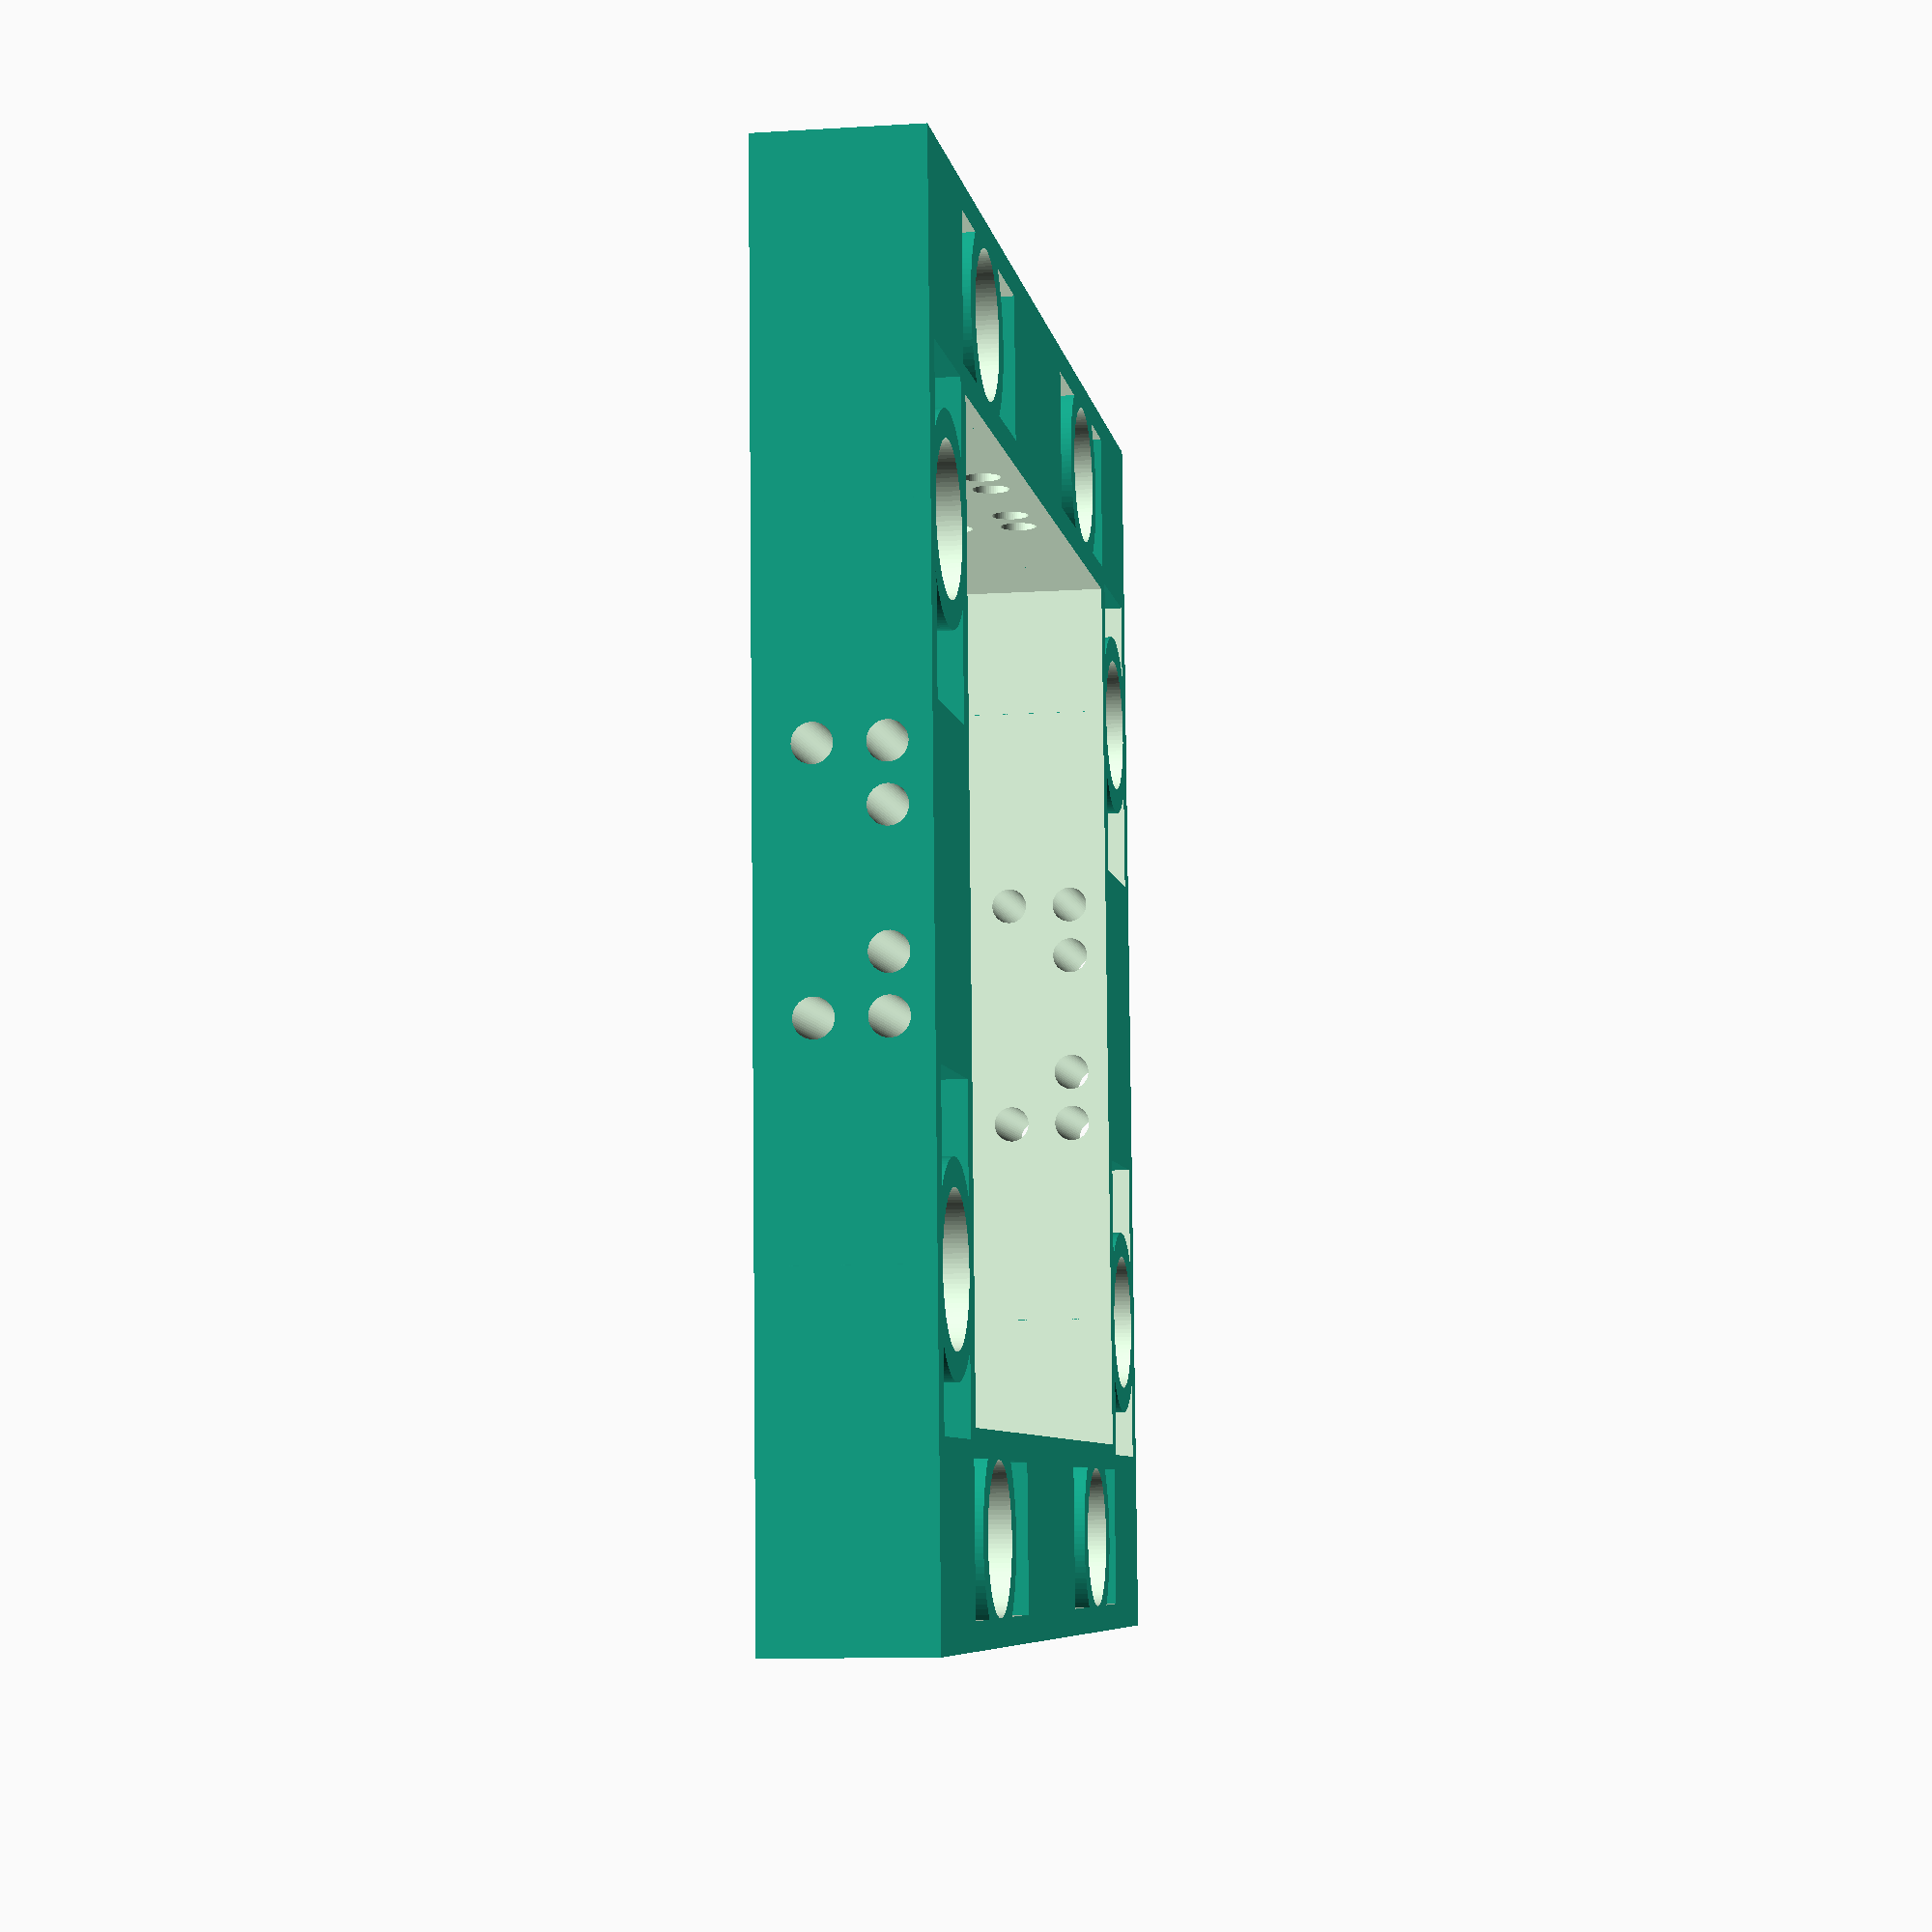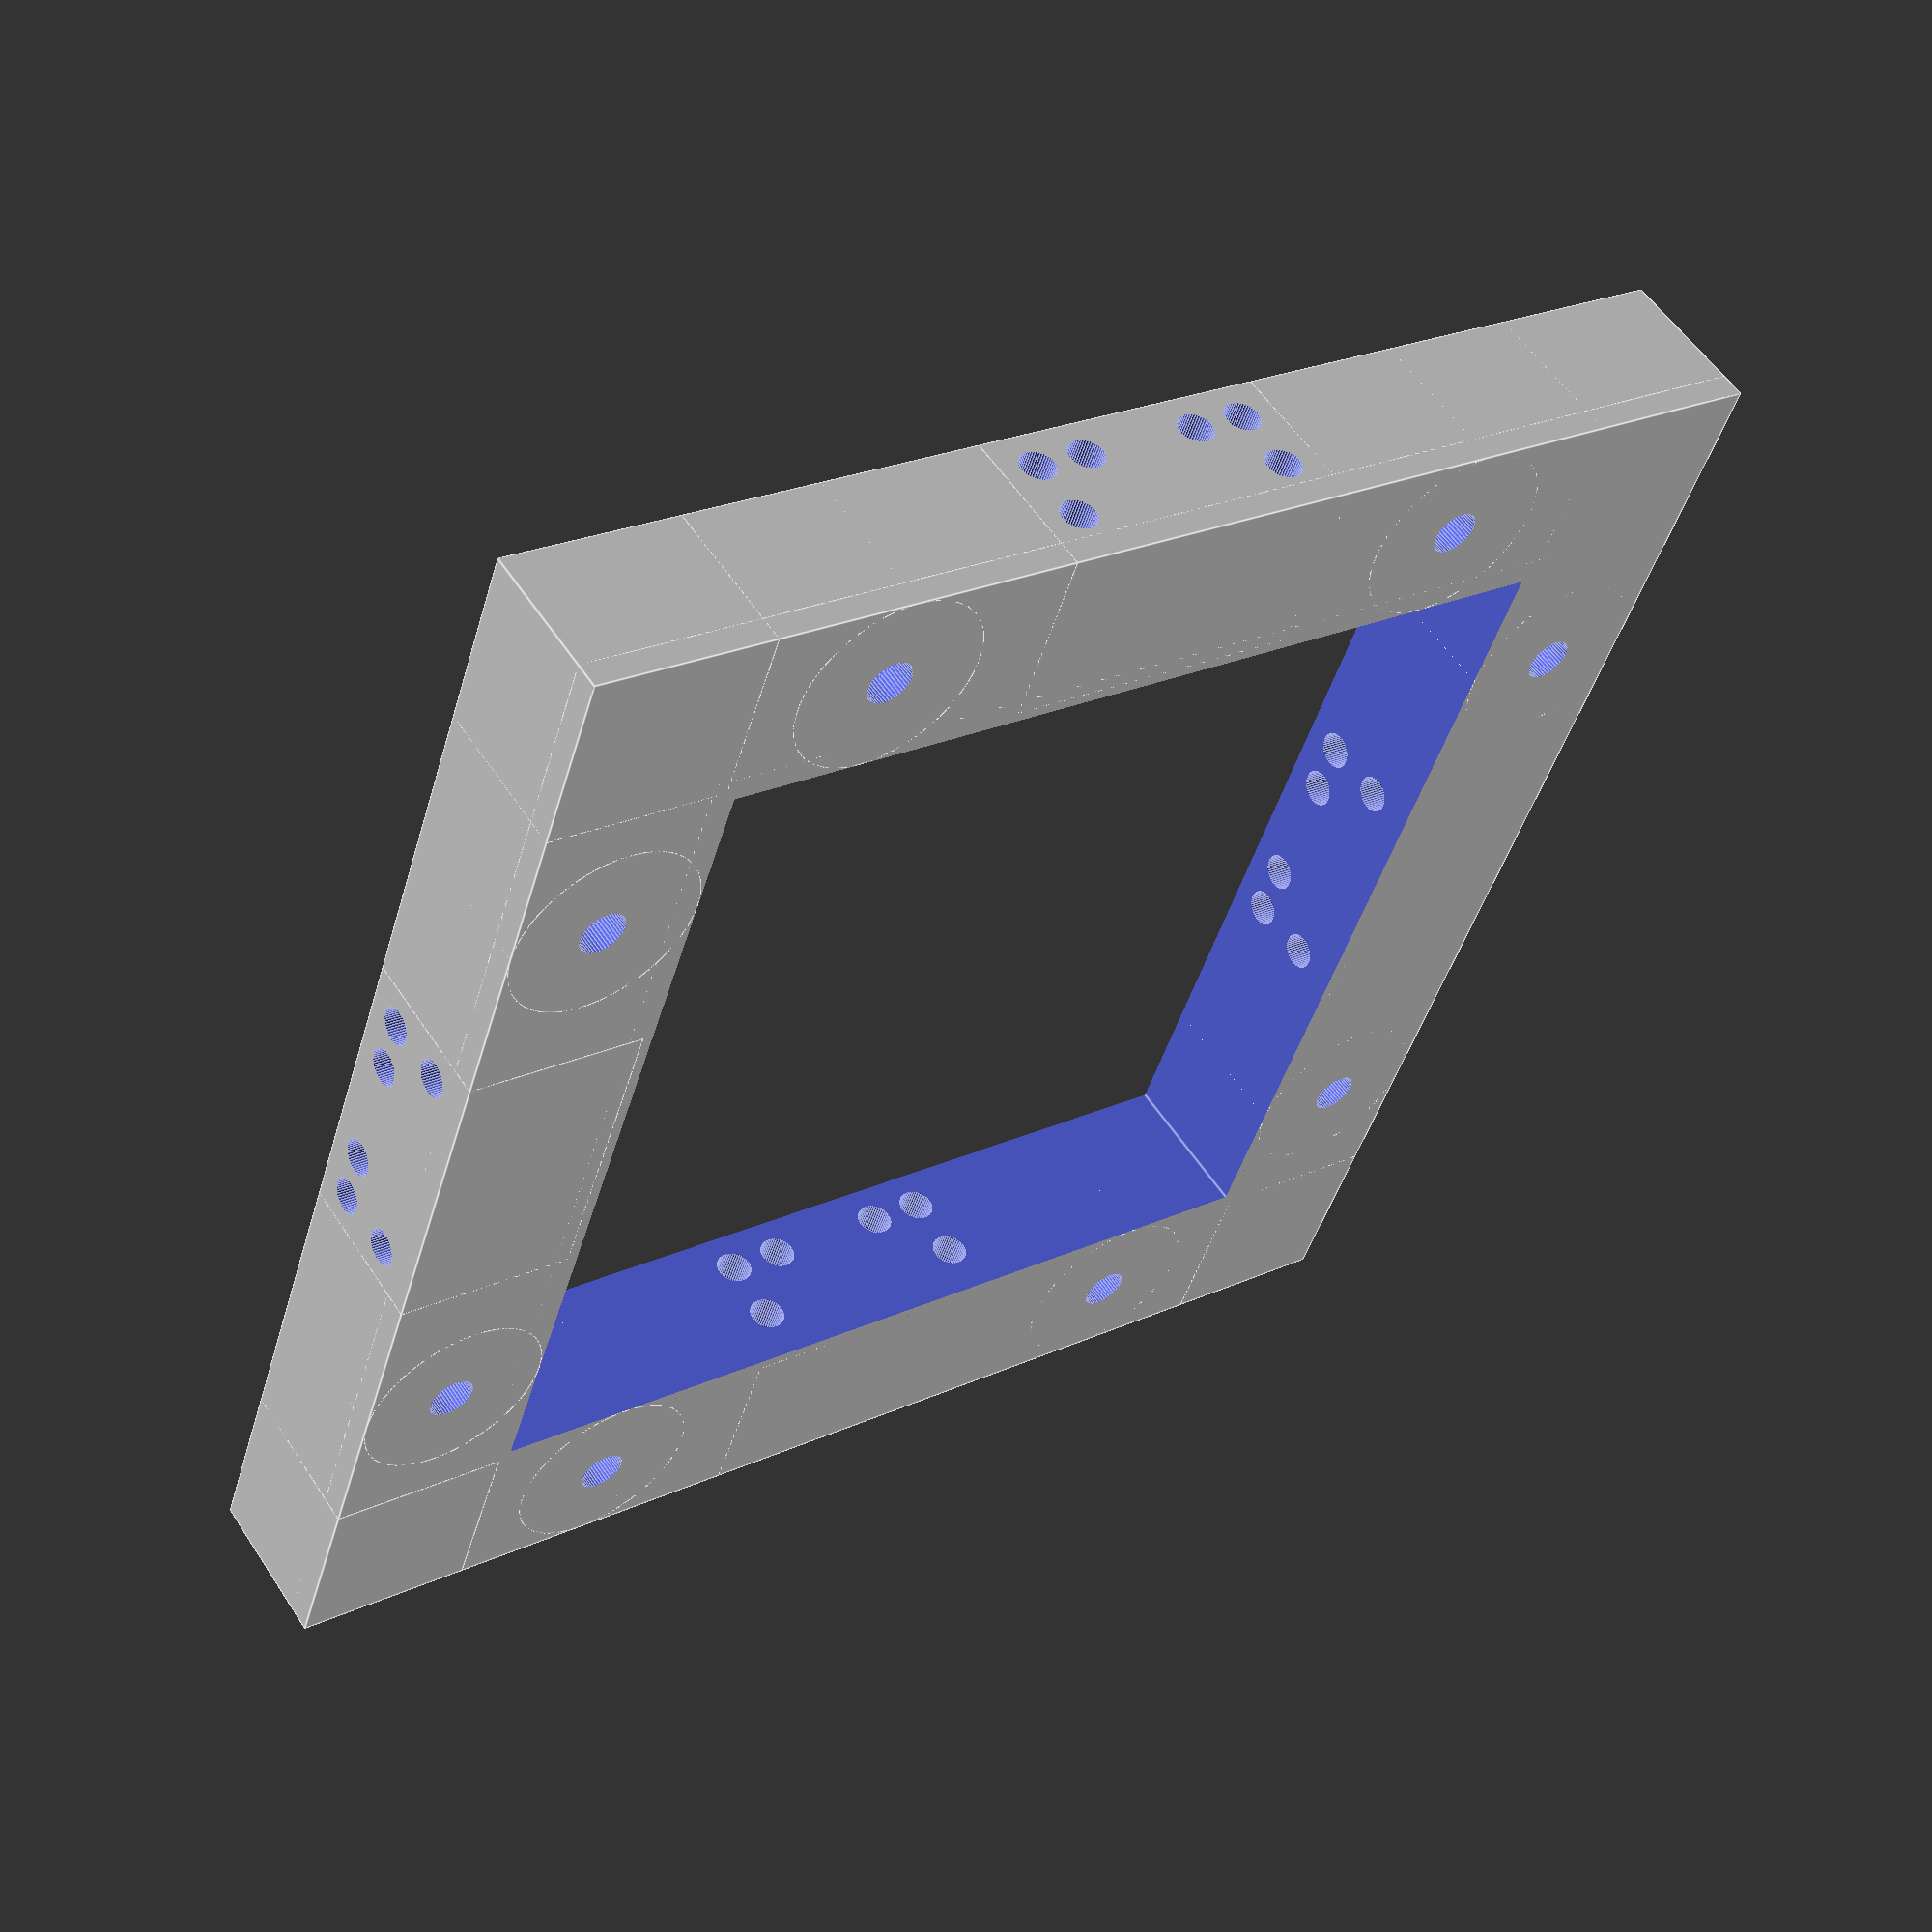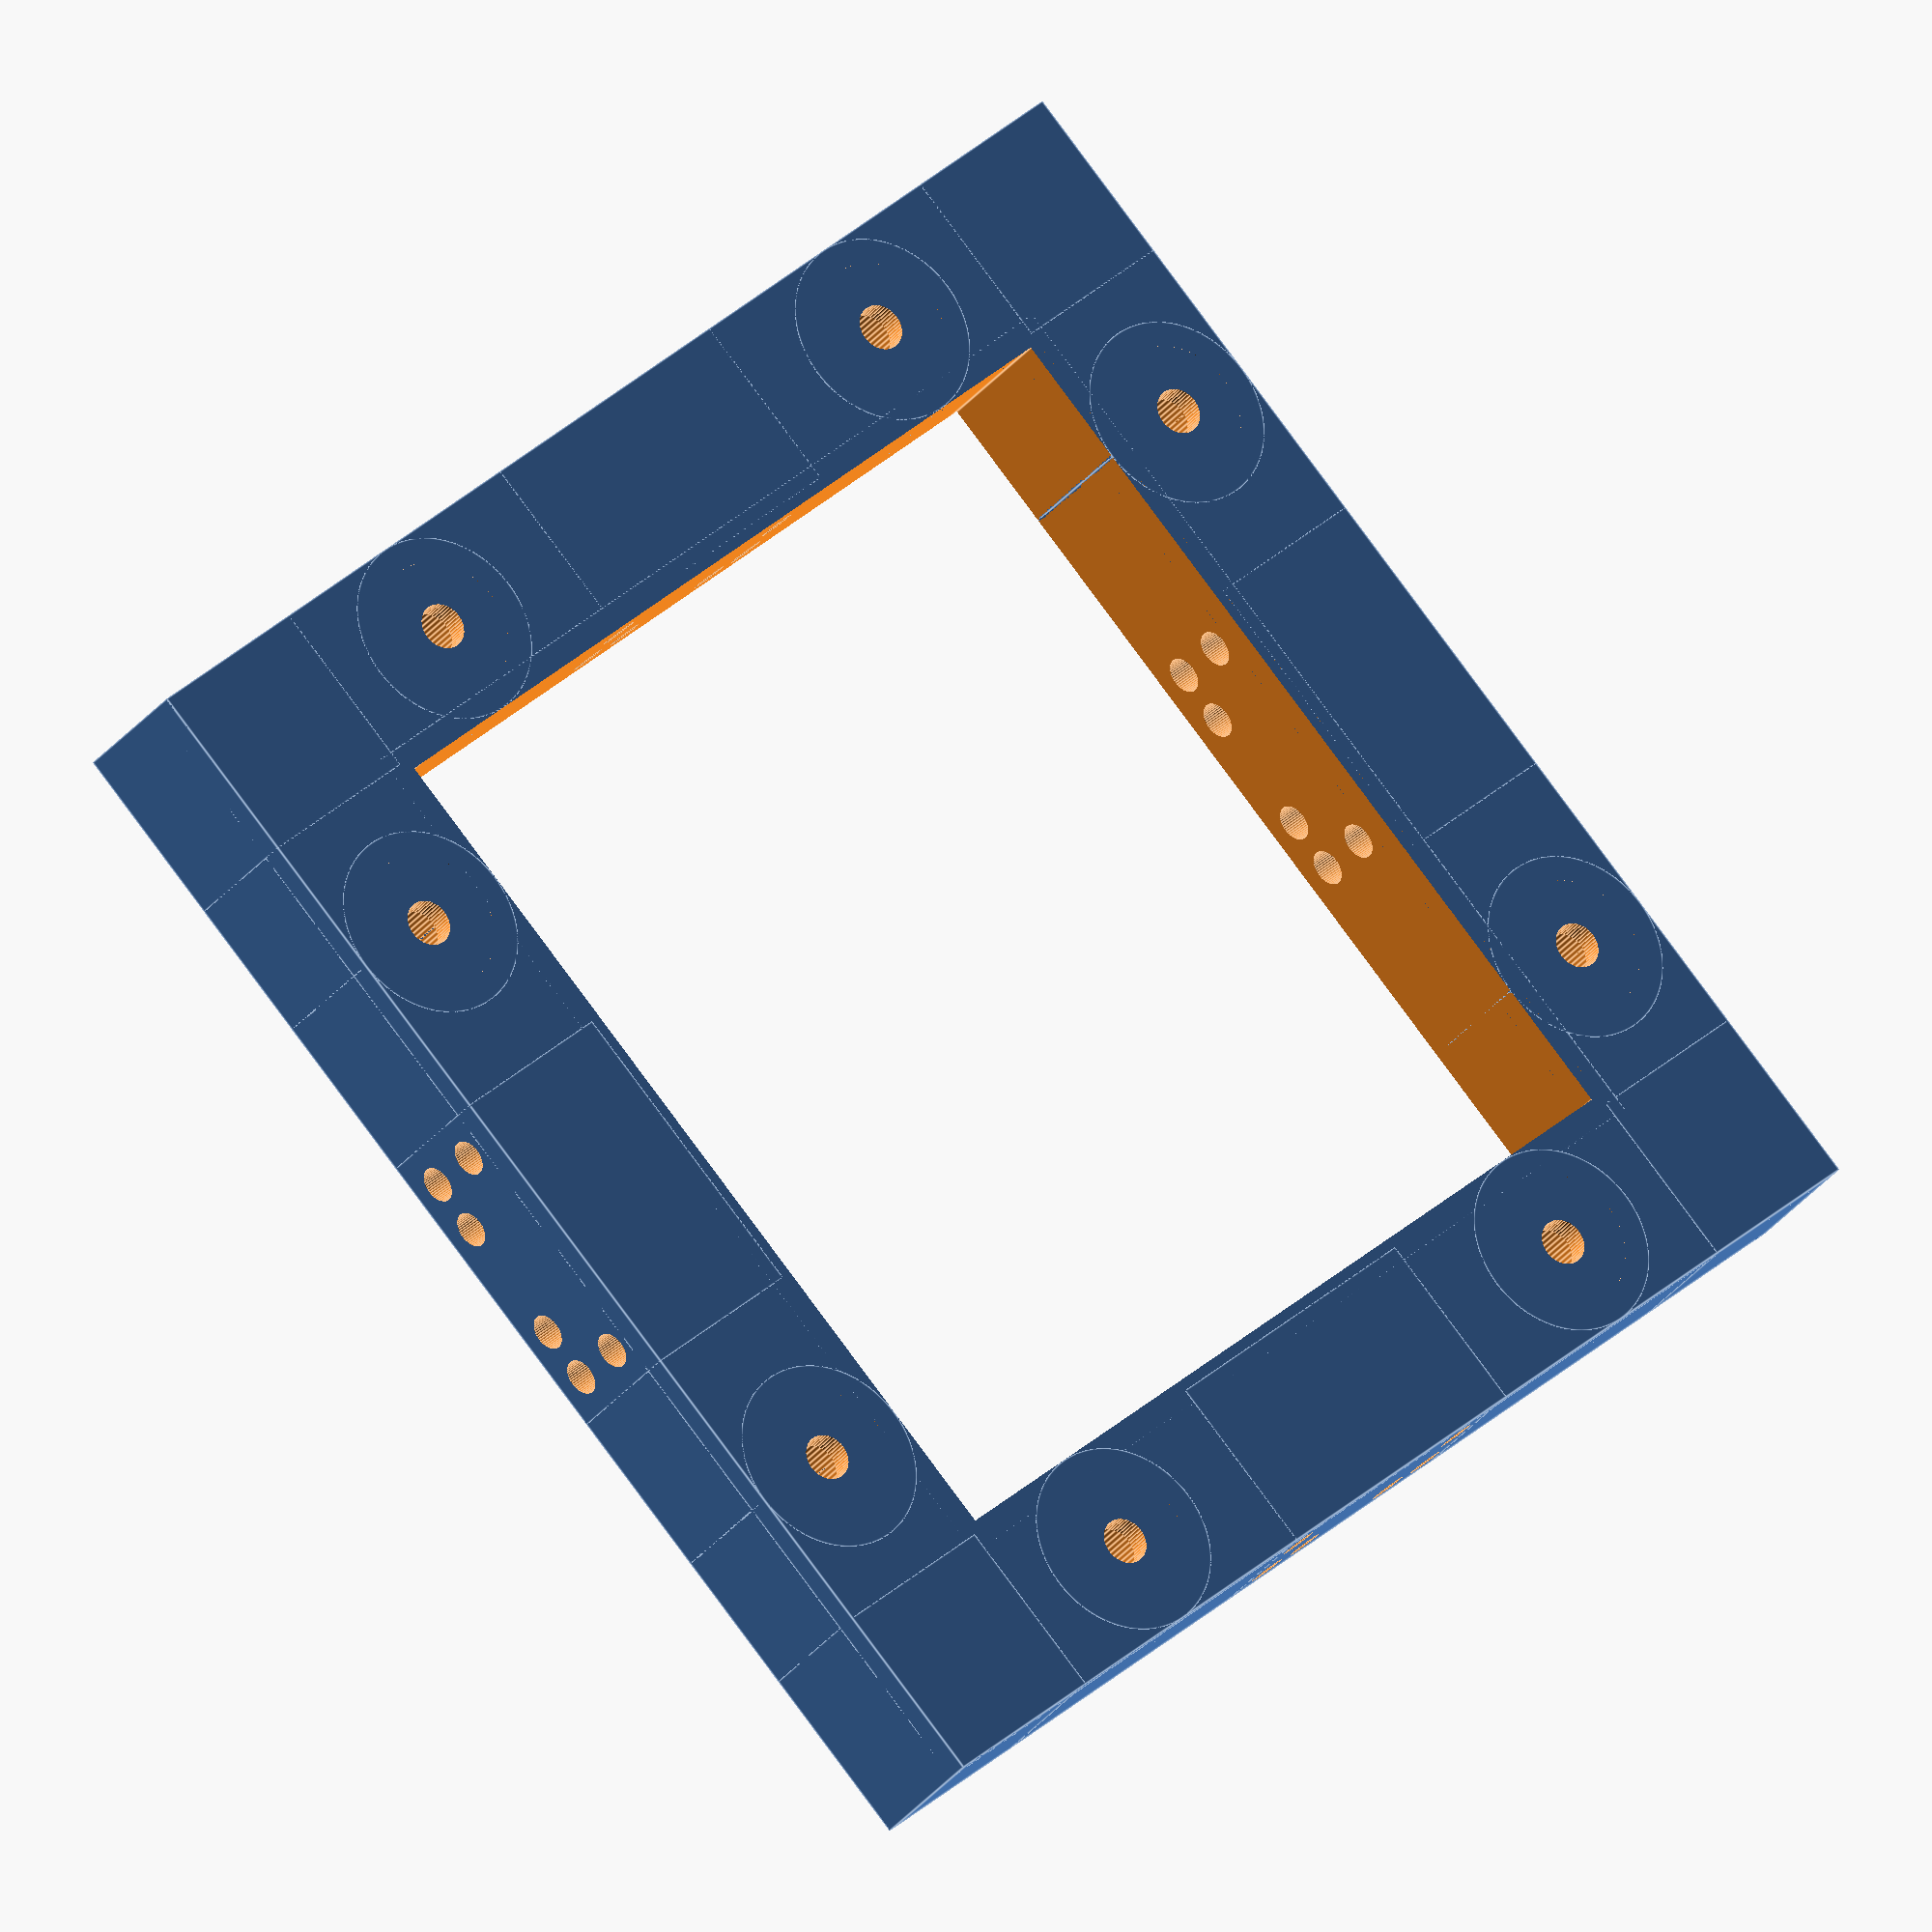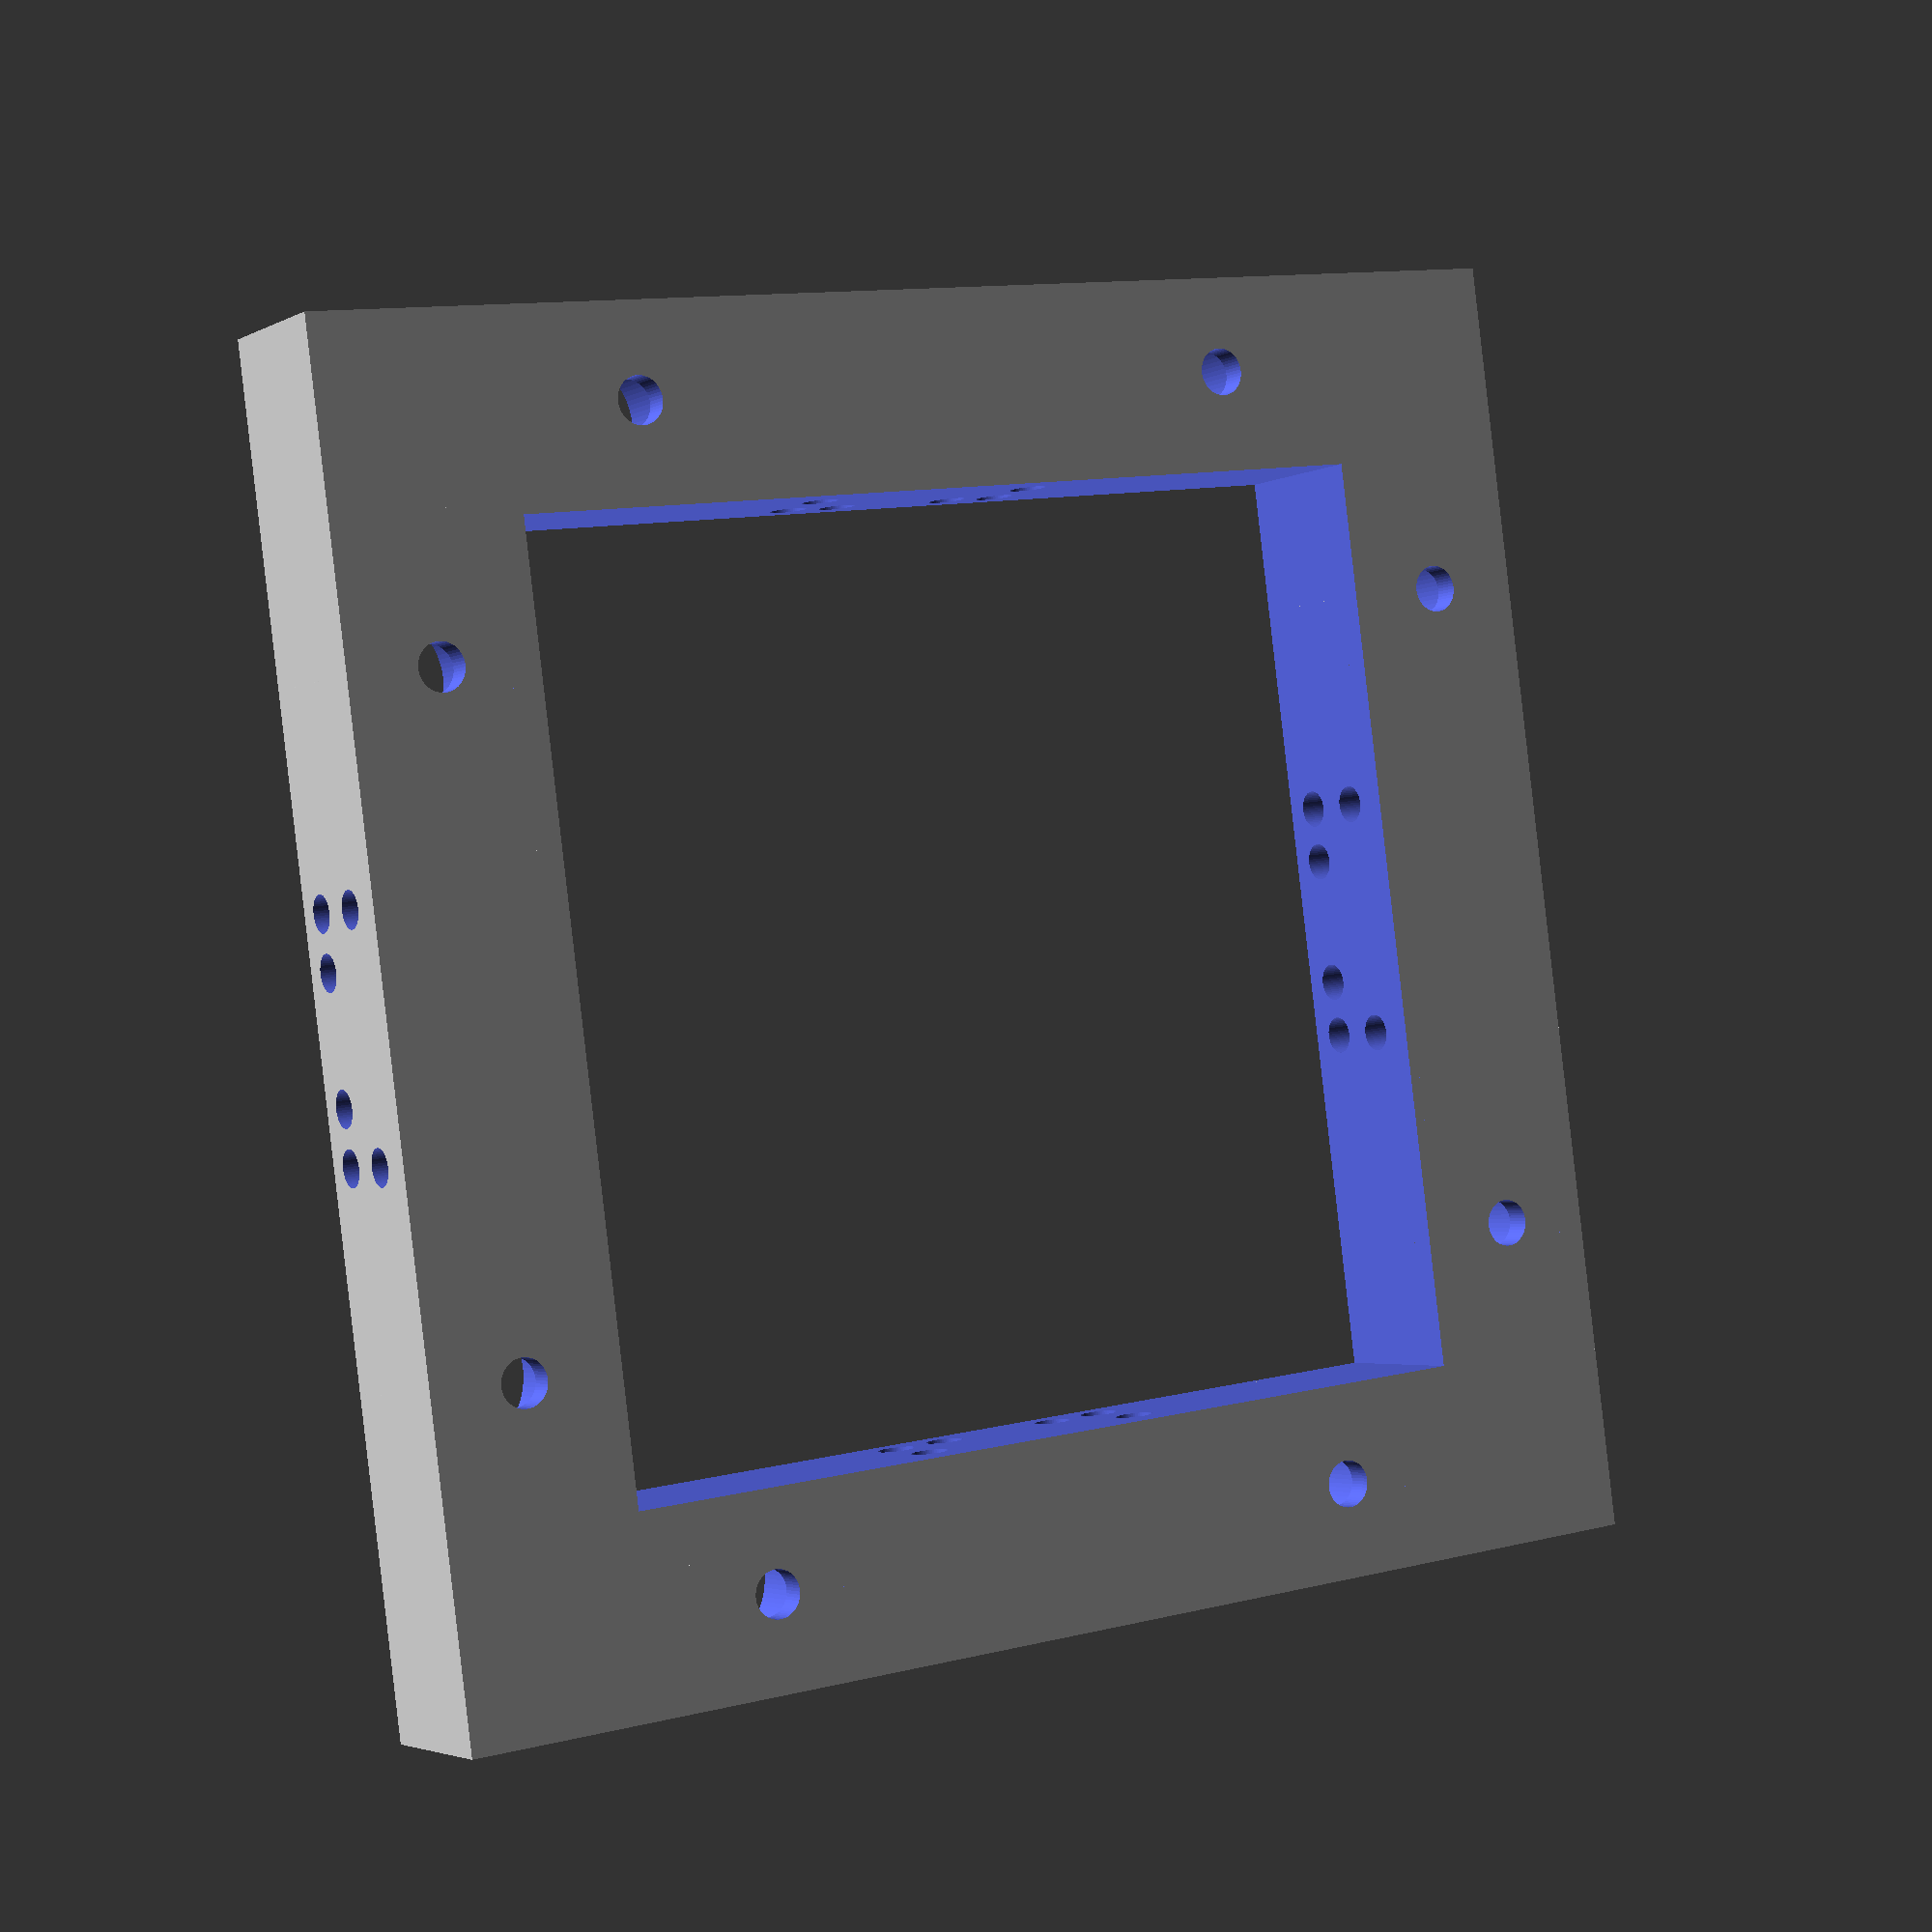
<openscad>
/* [Base Tile Size] */
x = 2; //[1,2,3,4,5,6]
y = 2; //[1,2,3,4,5,6]

/* [Edge Tile Support] */
// Size of edge tile addition, 9.2 is standard for openforge
edge = 12.5;
left_edge = "false"; // [false,true]
right_edge = "false"; // [false,true]
front_edge = "false"; // [false,true]
back_edge = "false"; // [false,true]

/* [Magnets] */
// Size of hole for magnet.  5.4 works well for 5mm buckyball style magnets.  0 to eliminate.
magnet_hole = 5.4;

/* [Wire Holes] */
// Size of hole for center wire hole.
center_wire_hole = 0; // 0:Off,0.65:20 Gauge,0.7:18 Gauge
paperclip_wire_hole = .7; // 0:Off,0.65:20 Gauge,0.7:18 Gauge

module wire_holes(x,y,center_wire_hole=0,paperclip_wire_hole=0.7,edge=12.5) {
    // center: 1  mm wire  18 gauge 
    // crossed: .8  mm wire  20 gauge 7.4 small  9.3 large  20 gauge
    eoffset = -1 - edge;

    xlength = 2 + 2 * edge + 25 * x;
    if (x > 1) {
        for ( i = [2 : x] ) {
            ipos = i * 25 - 25;
            translate([ipos,eoffset,6/2]) rotate([-90,0,0]) cylinder(xlength,center_wire_hole,center_wire_hole,$fn=50);
            // Large Loop
            translate([ipos+4.5,eoffset,6/2+1.5]) rotate([-90,0,0]) cylinder(xlength,paperclip_wire_hole,paperclip_wire_hole,$fn=50);
            translate([ipos-4.5,eoffset,6/2+1.5]) rotate([-90,0,0]) cylinder(xlength,paperclip_wire_hole,paperclip_wire_hole,$fn=50);
            translate([ipos+4.5,eoffset,6/2-1]) rotate([-90,0,0]) cylinder(xlength,paperclip_wire_hole,paperclip_wire_hole,$fn=50);
            translate([ipos-4.5,eoffset,6/2-1]) rotate([-90,0,0]) cylinder(xlength,paperclip_wire_hole,paperclip_wire_hole,$fn=50);
            // Small Loop
            translate([ipos+2.4,eoffset,6/2+1.5]) rotate([-90,0,0]) cylinder(xlength,paperclip_wire_hole,paperclip_wire_hole,$fn=50);
            translate([ipos-2.4,eoffset,6/2+1.5]) rotate([-90,0,0]) cylinder(xlength,paperclip_wire_hole,paperclip_wire_hole,$fn=50);
        }
    }
    
    ylength = 2 + 2 * edge + 25 * y;
    if (y > 1) {
        for ( i = [2 : y] ) {
            ipos = i*25-25;
            translate([eoffset,i*25-25,6/2]) rotate([0,90,0]) cylinder(ylength,center_wire_hole,center_wire_hole,$fn=50);
            // Large Loop
            translate([eoffset,ipos+4.5,6/2+1.5]) rotate([0,90,0]) cylinder(ylength,paperclip_wire_hole,paperclip_wire_hole,$fn=50);
            translate([eoffset,ipos-4.5,6/2+1.5]) rotate([0,90,0]) cylinder(ylength,paperclip_wire_hole,paperclip_wire_hole,$fn=50);
            translate([eoffset,ipos+4.5,6/2-1]) rotate([0,90,0]) cylinder(ylength,paperclip_wire_hole,paperclip_wire_hole,$fn=50);
            translate([eoffset,ipos-4.5,6/2-1]) rotate([0,90,0]) cylinder(ylength,paperclip_wire_hole,paperclip_wire_hole,$fn=50);
            // Small Loop
            translate([eoffset,ipos+2.4,6/2+1.5]) rotate([0,90,0]) cylinder(ylength,paperclip_wire_hole,paperclip_wire_hole,$fn=50);
            translate([eoffset,ipos-2.4,6/2+1.5]) rotate([0,90,0]) cylinder(ylength,paperclip_wire_hole,paperclip_wire_hole,$fn=50);
        }
    }
}

module magnet_ejection_holes(x,y,magnet_hole,
        left_edge="false",right_edge="false",front_edge="false",back_edge="false",edge=12.5) {
    if (magnet_hole > 0) {
        l = left_edge == "true"?edge:0;
        r = right_edge == "true"?edge:0;
        f = front_edge == "true"?edge:0;
        b = back_edge == "true"?edge:0;
        for ( i = [1 : x] ) {
            translate([i*25-12.5,3.6-f,-1]) cylinder(10,.9,.9,$fn=50);
            translate([i*25-12.5,y*25-3.6+b,-1]) cylinder(10,.9,.9,$fn=50);
        }
        for ( i = [1 : y] ) {
            translate([3.6-l,i*25-12.5,-1]) cylinder(10,.9,.9,$fn=50);
            translate([x*25-3.6+r,i*25-12.5,-1]) cylinder(10,.9,.9,$fn=50);
        }
    }
}

module fs_magnet_holder(magnet_hole=5.4) {
    // 5mm buckyballs
    if(magnet_hole > 0) {
        difference() {
            cylinder(6,3.7,3.7, $fn=100);
            translate([0,0,-1]) cylinder(8,magnet_hole/2,magnet_hole/2, $fn=100);
        }
    }
}

module fs_magnet_base(x,y,
        left_edge="false",right_edge="false",front_edge="false",back_edge="false",edge=12.5,
        magnet_hole=5.4,center_wire_hole=0,paperclip_wire_hole=0.7) {
    l = left_edge == "true"?edge:0;
    r = right_edge == "true"?edge:0;
    f = front_edge == "true"?edge:0;
    b = back_edge == "true"?edge:0;
    difference() {
        union() {
            translate([-l,-f,0]) difference() {
                cube([25*x+l+r,25*y+f+b,6]);
                translate([1,1,-1]) cube([25*x-2+l+r,25*y-2+f+b,8]);
            }
            translate([6.4-l,6.4-f,0]) difference() {
                cube([25*x-12.8+l+r,25*y-12.8+f+b,6]);
                translate([1,1,-1]) cube([25*x-14.8+l+r,25*y-14.8+f+b,8]);
            }
            translate([-l,-f,0]) difference() {
                cube([25*x+l+r,25*y+f+b,1]);
                translate([7,7,-1]) cube([25*x-14+l+r,25*y-14+f+b,8]);
            }
            for ( i = [1 : x] ) {
                translate([i*25-12.5,3.7-f,0]) fs_magnet_holder(magnet_hole);
                translate([i*25-12.5,y*25-3.7+b,0]) fs_magnet_holder(magnet_hole);
            }
            for ( i = [1 : y] ) {
                translate([3.7-l,i*25-12.5,0]) fs_magnet_holder(magnet_hole);
                translate([x*25-3.7+r,i*25-12.5,0]) fs_magnet_holder(magnet_hole);
            }
            if (x > 1) {
                for ( i = [2 : x] ) {
                    translate([i*25-25-6,-f,0]) cube([12,7,6]); 
                    translate([i*25-25-6,y*25-7+b,0]) cube([12,7,6]); 
                }
            }
            if (y > 1) {
                for ( i = [2 : y] ) {
                    translate([-l,i*25-25-6,0]) cube([7,12,6]); 
                    translate([x*25-7+r,i*25-25-6,0]) cube([7,12,6]); 
                }
            }
            translate([-l,-f,0]) cube([7,7,6]);
            translate([x*25-7+r,-f,0]) cube([7,7,6]);
            translate([-l,y*25-7+b,0]) cube([7,7,6]);
            translate([x*25-7+r,y*25-7+b,0])translate([]) cube([7,7,6]);
        }
        wire_holes(x,y);
        magnet_ejection_holes(x,y,magnet_hole,
                left_edge=left_edge,right_edge=right_edge,front_edge=front_edge,back_edge=back_edge,edge=12.5);
    }
}

fs_magnet_base(x,y,left_edge,right_edge,front_edge,back_edge,edge,magnet_hole,center_wire_hole,paperclip_wire_hole);

</openscad>
<views>
elev=190.1 azim=176.5 roll=260.8 proj=p view=wireframe
elev=303.9 azim=251.1 roll=147.1 proj=p view=edges
elev=26.7 azim=222.3 roll=152.5 proj=o view=edges
elev=183.3 azim=97.6 roll=30.6 proj=p view=wireframe
</views>
